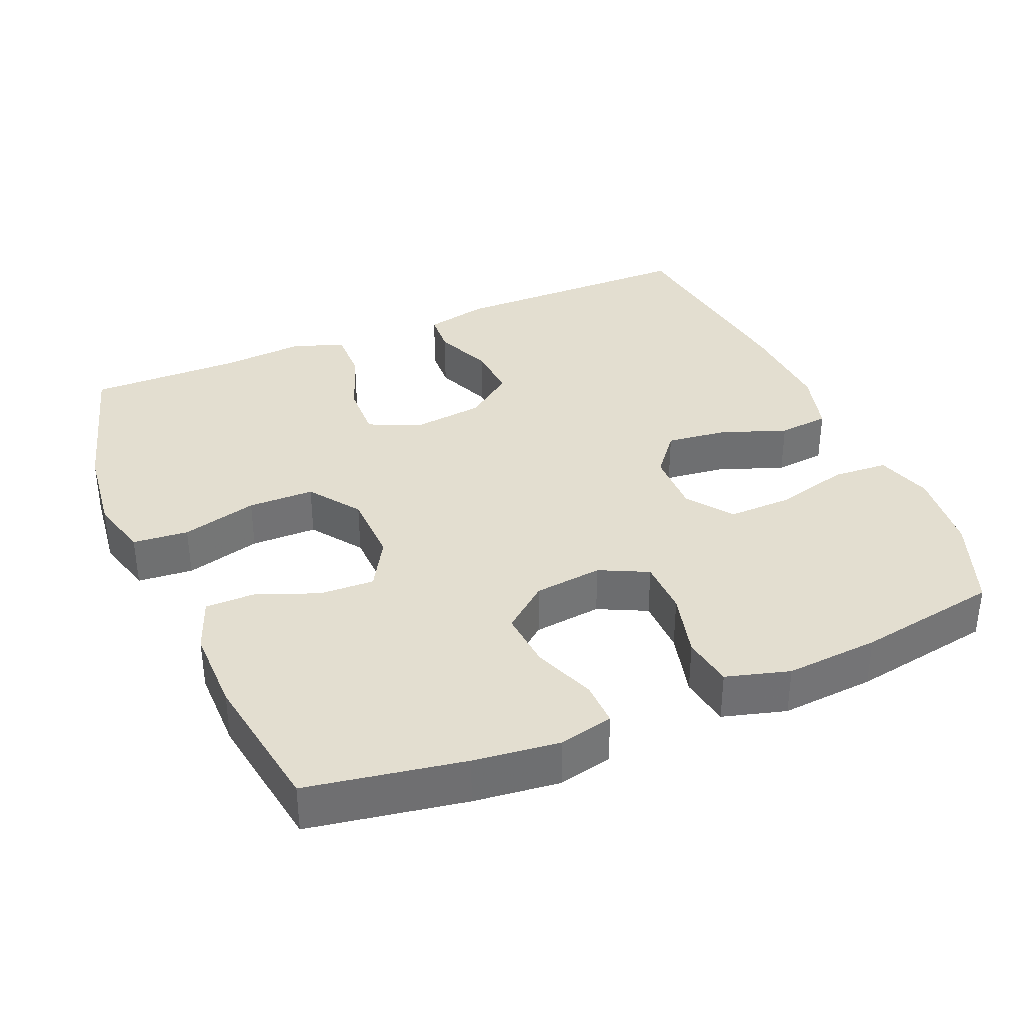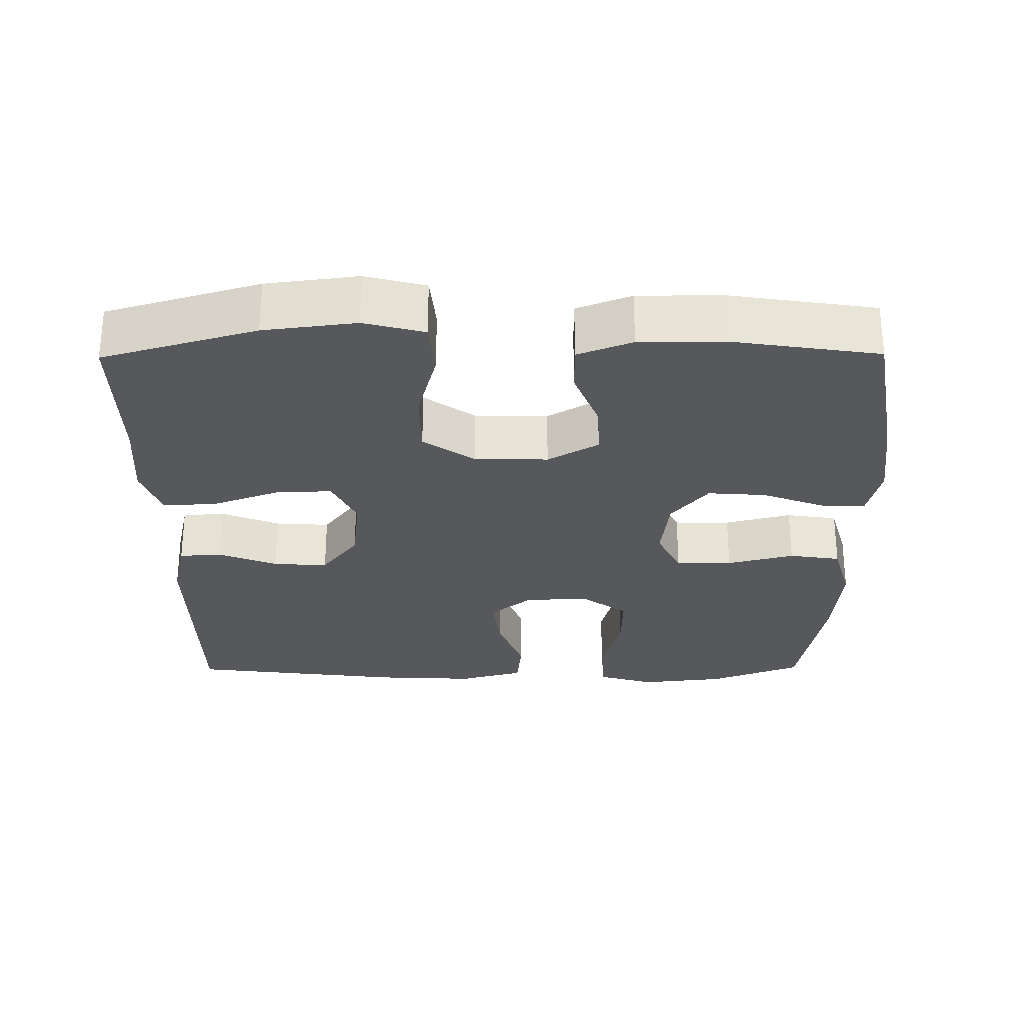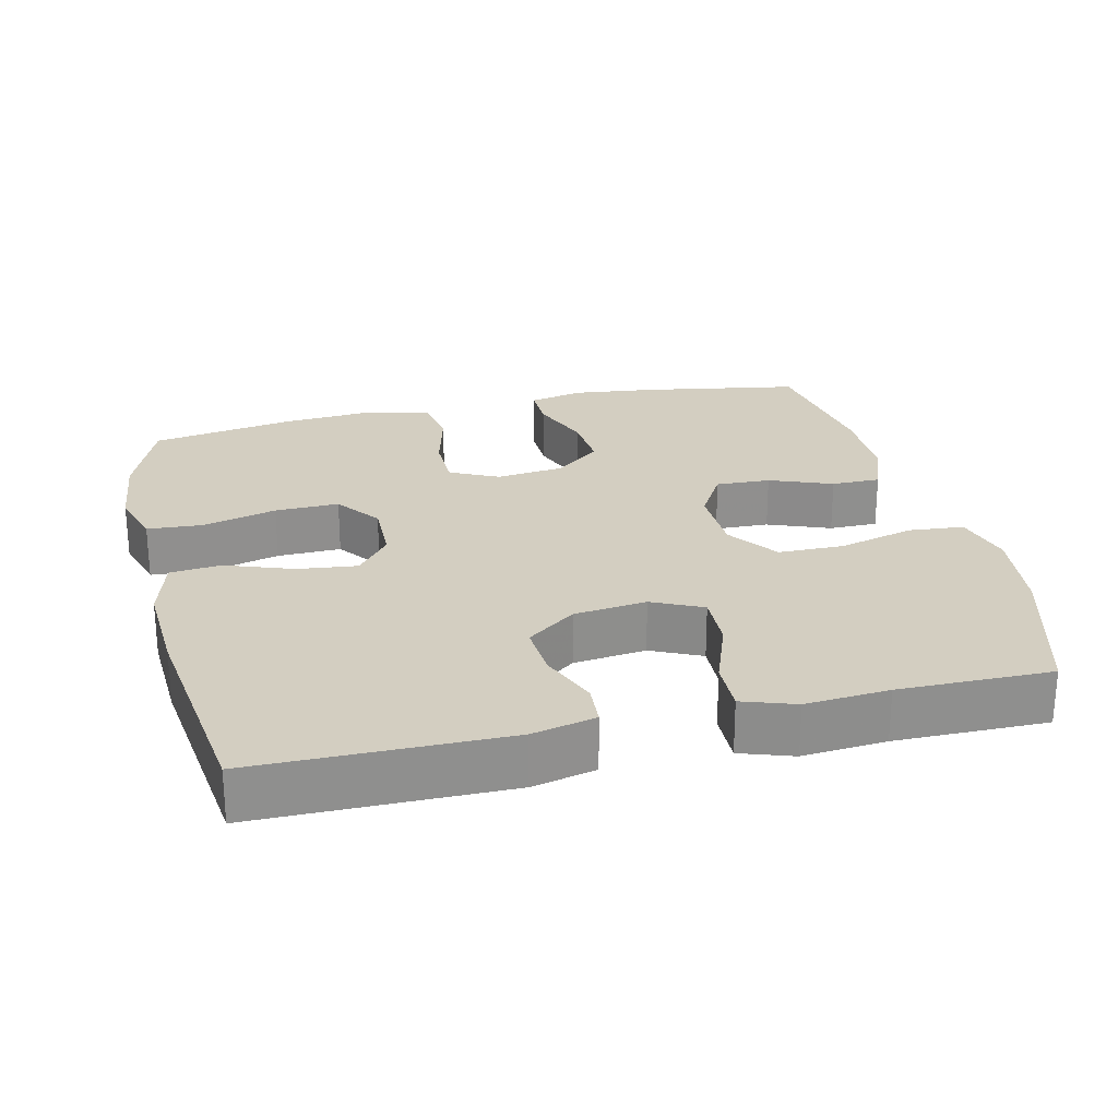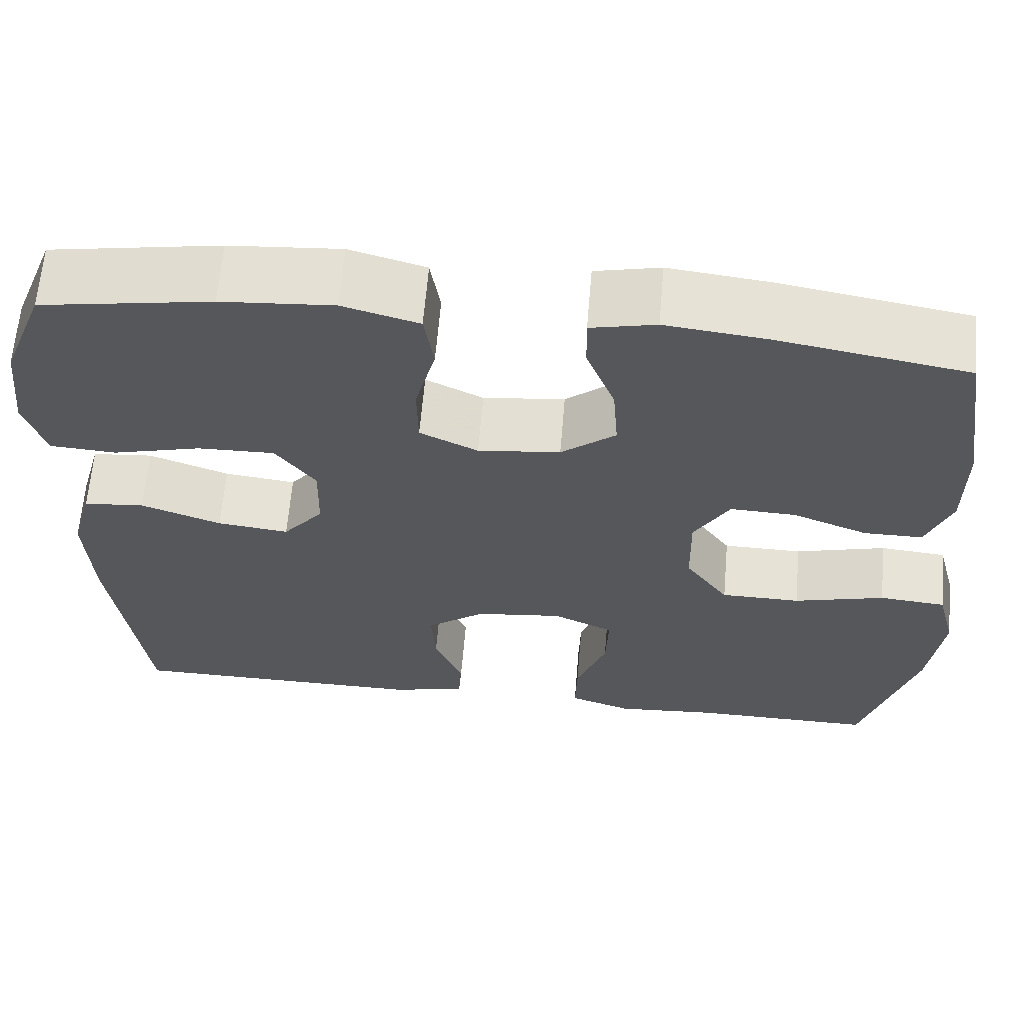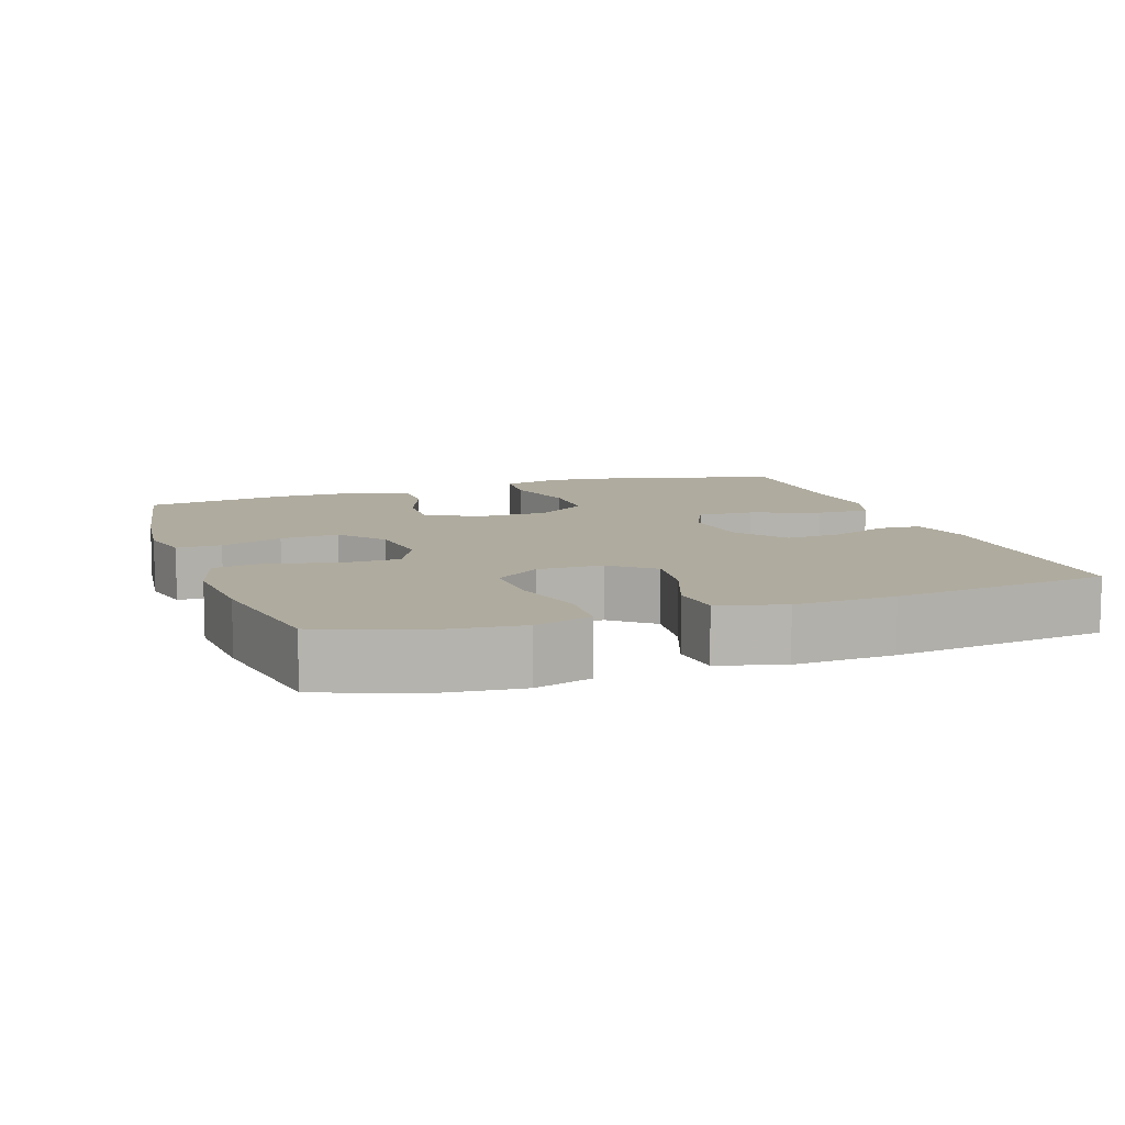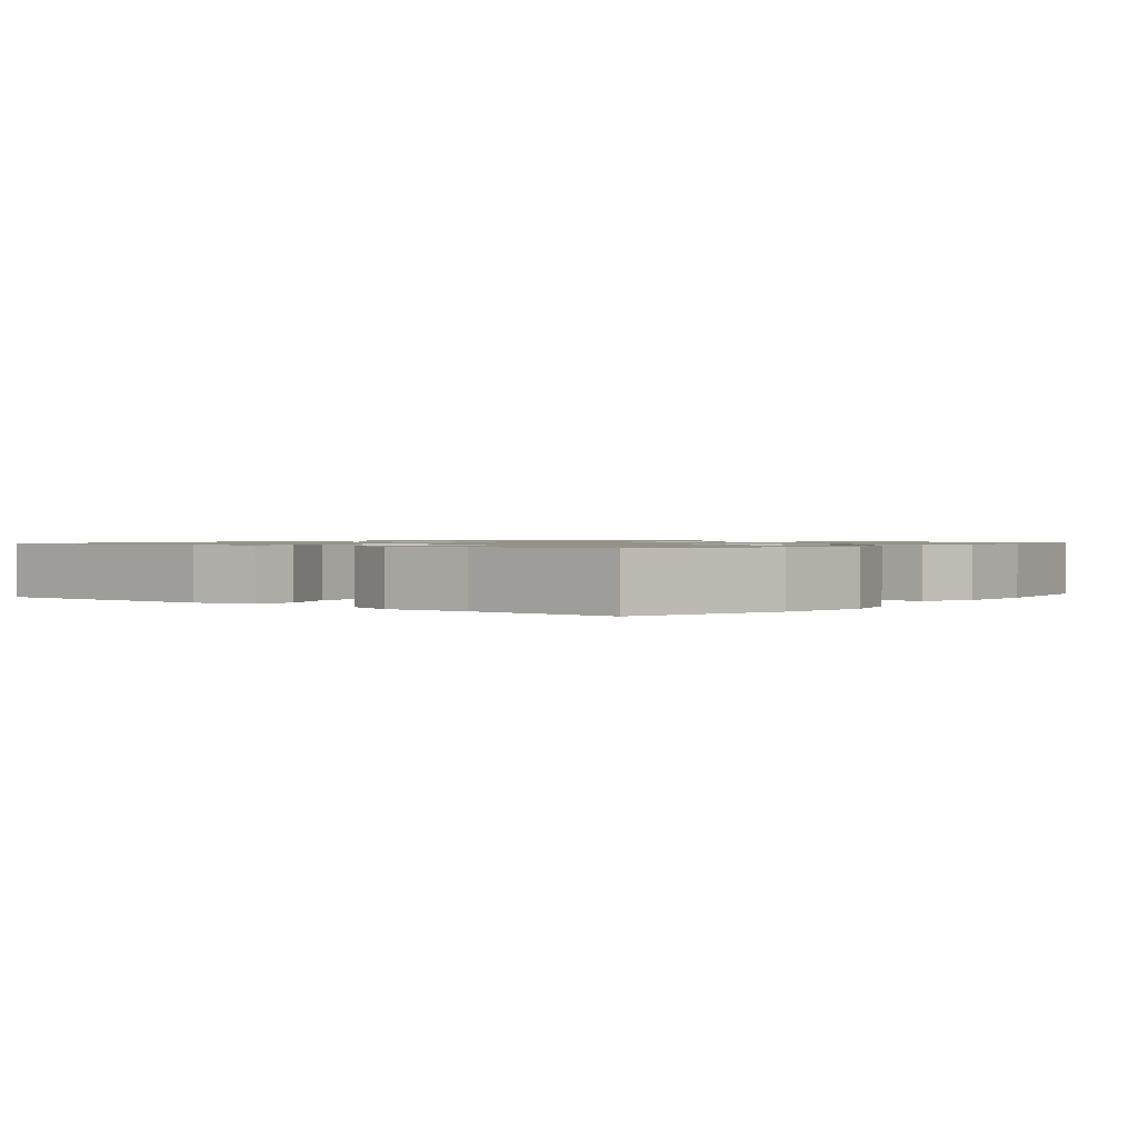
<metadata>
{"format":"obj","ext":"obj","renderer":"f3d","projection":"perspective","resolution":1024,"background":"white","views":[{"elev":35.7,"azim":-23.1,"up":"+Y"},{"elev":-27.8,"azim":-89.5,"up":"+Y"},{"elev":25.0,"azim":166.6,"up":"+Y"},{"elev":63.4,"azim":-175.2,"up":"+Z"},{"elev":9.6,"azim":70.9,"up":"+Y"},{"elev":1.1,"azim":-140.9,"up":"+Y"}]}
</metadata>
<code>
v -0.5 0.07 -0.5
v -0.562 0.07 -0.288
v -0.578 0.07 -0.161
v -0.556 0.07 -0.078
v -0.479 0.07 -0.071
v -0.374 0.07 -0.099
v -0.282 0.07 -0.098
v -0.232 0.07 -0.027
v -0.23 0.07 0.074
v -0.271 0.07 0.144
v -0.347 0.07 0.141
v -0.434 0.07 0.107
v -0.502 0.07 0.107
v -0.531 0.07 0.182
v -0.531 0.07 0.3
v -0.5 0.07 0.5
v -0.283 0.07 0.538
v -0.164 0.07 0.552
v -0.089 0.07 0.535
v -0.09 0.07 0.473
v -0.123 0.07 0.387
v -0.129 0.07 0.306
v -0.066 0.07 0.255
v 0.029 0.07 0.244
v 0.096 0.07 0.277
v 0.097 0.07 0.355
v 0.073 0.07 0.448
v 0.084 0.07 0.519
v 0.172 0.07 0.544
v 0.302 0.07 0.534
v 0.5 0.07 0.5
v 0.55 0.07 0.372
v 0.563 0.07 0.254
v 0.539 0.07 0.176
v 0.462 0.07 0.171
v 0.359 0.07 0.198
v 0.27 0.07 0.2
v 0.224 0.07 0.137
v 0.226 0.07 0.048
v 0.273 0.07 -0.01
v 0.356 0.07 0
v 0.449 0.07 0.034
v 0.52 0.07 0.027
v 0.545 0.07 -0.063
v 0.538 0.07 -0.201
v 0.5 0.07 -0.5
v 0.153 0.07 -0.502
v 0.065 0.07 -0.482
v 0.061 0.07 -0.423
v 0.094 0.07 -0.342
v 0.099 0.07 -0.266
v 0.031 0.07 -0.215
v -0.07 0.07 -0.203
v -0.14 0.07 -0.236
v -0.137 0.07 -0.314
v -0.102 0.07 -0.409
v -0.1 0.07 -0.482
v -0.173 0.07 -0.507
v -0.289 0.07 -0.498
v -0.5 0 -0.5
v -0.562 0 -0.288
v -0.578 0 -0.161
v -0.556 0 -0.078
v -0.479 0 -0.071
v -0.374 0 -0.099
v -0.282 0 -0.098
v -0.232 0 -0.027
v -0.23 0 0.074
v -0.271 0 0.144
v -0.347 0 0.141
v -0.434 0 0.107
v -0.502 0 0.107
v -0.531 0 0.182
v -0.531 0 0.3
v -0.5 0 0.5
v -0.283 0 0.538
v -0.164 0 0.552
v -0.089 0 0.535
v -0.09 0 0.473
v -0.123 0 0.387
v -0.129 0 0.306
v -0.066 0 0.255
v 0.029 0 0.244
v 0.096 0 0.277
v 0.097 0 0.355
v 0.073 0 0.448
v 0.084 0 0.519
v 0.172 0 0.544
v 0.302 0 0.534
v 0.5 0 0.5
v 0.55 0 0.372
v 0.563 0 0.254
v 0.539 0 0.176
v 0.462 0 0.171
v 0.359 0 0.198
v 0.27 0 0.2
v 0.224 0 0.137
v 0.226 0 0.048
v 0.273 0 -0.01
v 0.356 0 0
v 0.449 0 0.034
v 0.52 0 0.027
v 0.545 0 -0.063
v 0.538 0 -0.201
v 0.5 0 -0.5
v 0.153 0 -0.502
v 0.065 0 -0.482
v 0.061 0 -0.423
v 0.094 0 -0.342
v 0.099 0 -0.266
v 0.031 0 -0.215
v -0.07 0 -0.203
v -0.14 0 -0.236
v -0.137 0 -0.314
v -0.102 0 -0.409
v -0.1 0 -0.482
v -0.173 0 -0.507
v -0.289 0 -0.498
f 56 57 58 59
f 55 56 59 1
f 54 55 1 2
f 53 54 2 3
f 47 48 49 50
f 47 50 51
f 46 47 51
f 45 46 51 52
f 41 42 43 44
f 40 41 44 45
f 33 34 35 36
f 33 36 37
f 32 33 37
f 31 32 37
f 30 31 37
f 29 30 37 38
f 26 27 28 29
f 25 26 29 38
f 18 19 20 21
f 18 21 22
f 17 18 22
f 16 17 22
f 15 16 22 23
f 11 12 13 14
f 10 11 14 15
f 3 4 5 6
f 53 3 6 7
f 40 45 52 53
f 39 40 53 7
f 24 25 38 39
f 24 39 7 8
f 10 15 23 24
f 9 10 24
f 8 9 24
f 118 117 116 115
f 60 118 115 114
f 61 60 114 113
f 62 61 113 112
f 109 108 107 106
f 110 109 106
f 110 106 105
f 111 110 105 104
f 103 102 101 100
f 104 103 100 99
f 95 94 93 92
f 96 95 92
f 96 92 91
f 96 91 90
f 96 90 89
f 97 96 89 88
f 88 87 86 85
f 97 88 85 84
f 80 79 78 77
f 81 80 77
f 81 77 76
f 81 76 75
f 82 81 75 74
f 73 72 71 70
f 74 73 70 69
f 65 64 63 62
f 66 65 62 112
f 112 111 104 99
f 66 112 99 98
f 98 97 84 83
f 67 66 98 83
f 83 82 74 69
f 83 69 68
f 83 68 67
f 1 60 61 2
f 2 61 62 3
f 3 62 63 4
f 4 63 64 5
f 5 64 65 6
f 6 65 66 7
f 7 66 67 8
f 8 67 68 9
f 9 68 69 10
f 10 69 70 11
f 11 70 71 12
f 12 71 72 13
f 13 72 73 14
f 14 73 74 15
f 15 74 75 16
f 16 75 76 17
f 17 76 77 18
f 18 77 78 19
f 19 78 79 20
f 20 79 80 21
f 21 80 81 22
f 22 81 82 23
f 23 82 83 24
f 24 83 84 25
f 25 84 85 26
f 26 85 86 27
f 27 86 87 28
f 28 87 88 29
f 29 88 89 30
f 30 89 90 31
f 31 90 91 32
f 32 91 92 33
f 33 92 93 34
f 34 93 94 35
f 35 94 95 36
f 36 95 96 37
f 37 96 97 38
f 38 97 98 39
f 39 98 99 40
f 40 99 100 41
f 41 100 101 42
f 42 101 102 43
f 43 102 103 44
f 44 103 104 45
f 45 104 105 46
f 46 105 106 47
f 47 106 107 48
f 48 107 108 49
f 49 108 109 50
f 50 109 110 51
f 51 110 111 52
f 52 111 112 53
f 53 112 113 54
f 54 113 114 55
f 55 114 115 56
f 56 115 116 57
f 57 116 117 58
f 58 117 118 59
f 59 118 60 1

</code>
